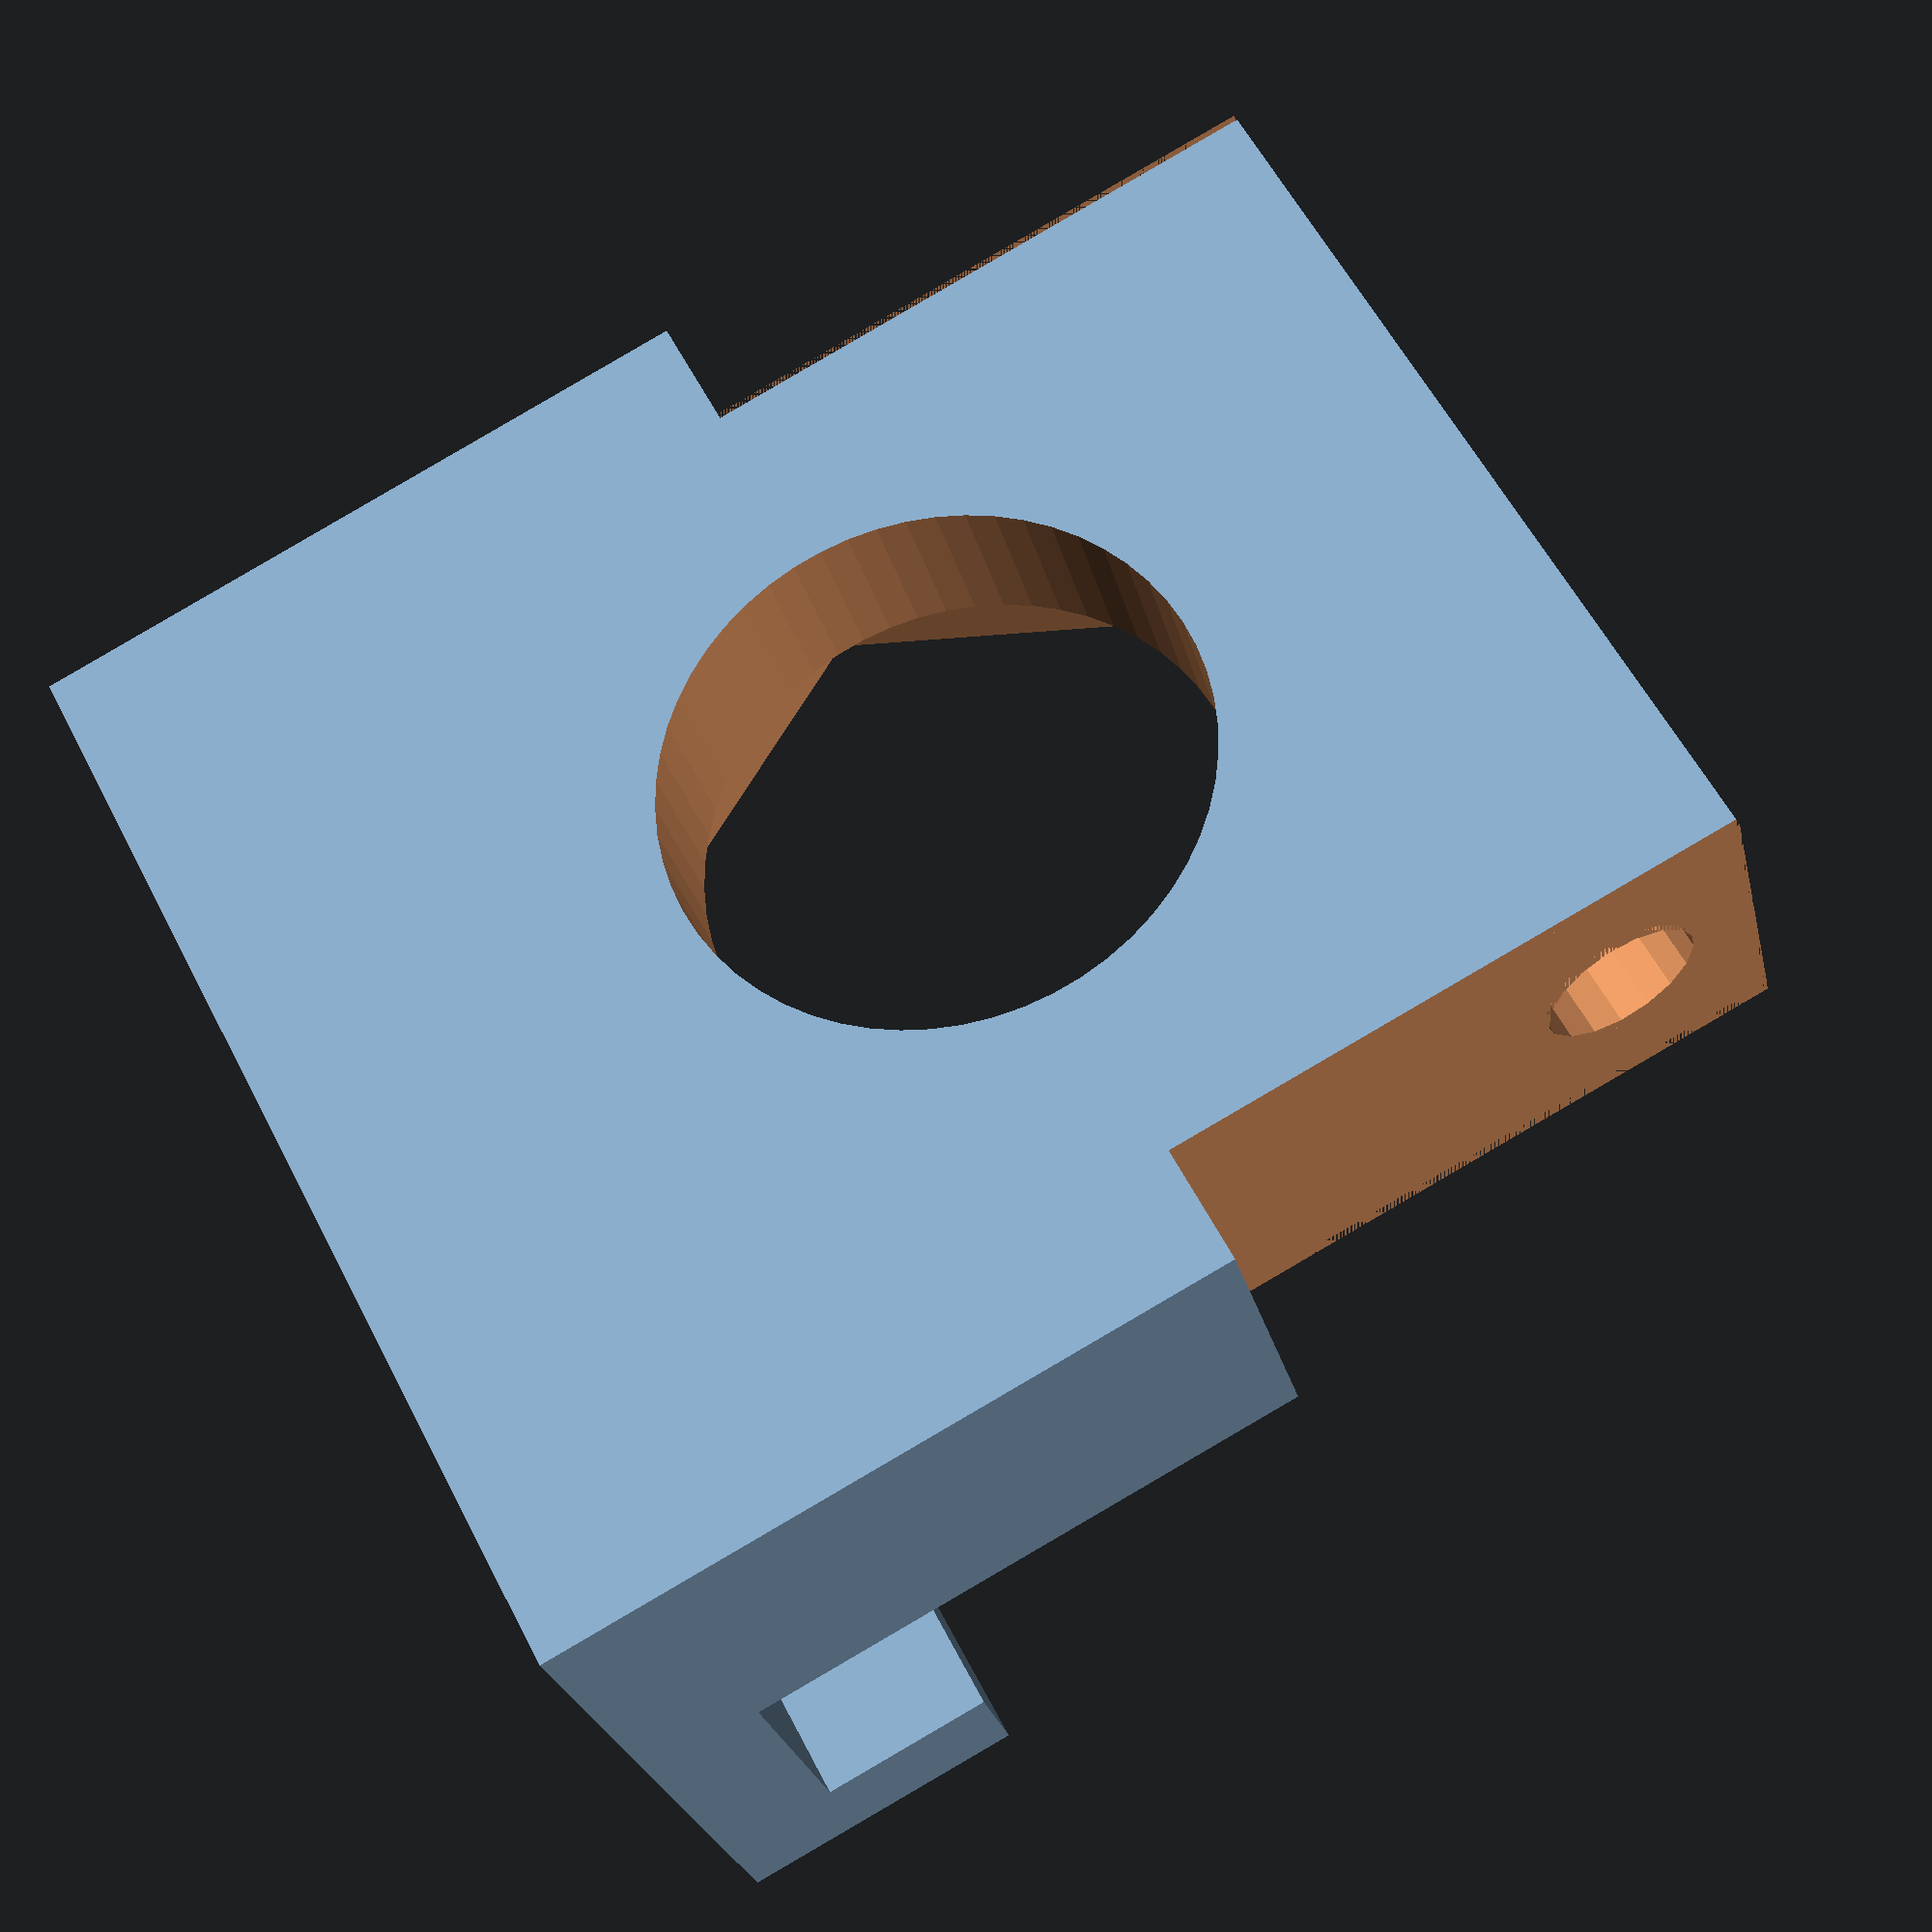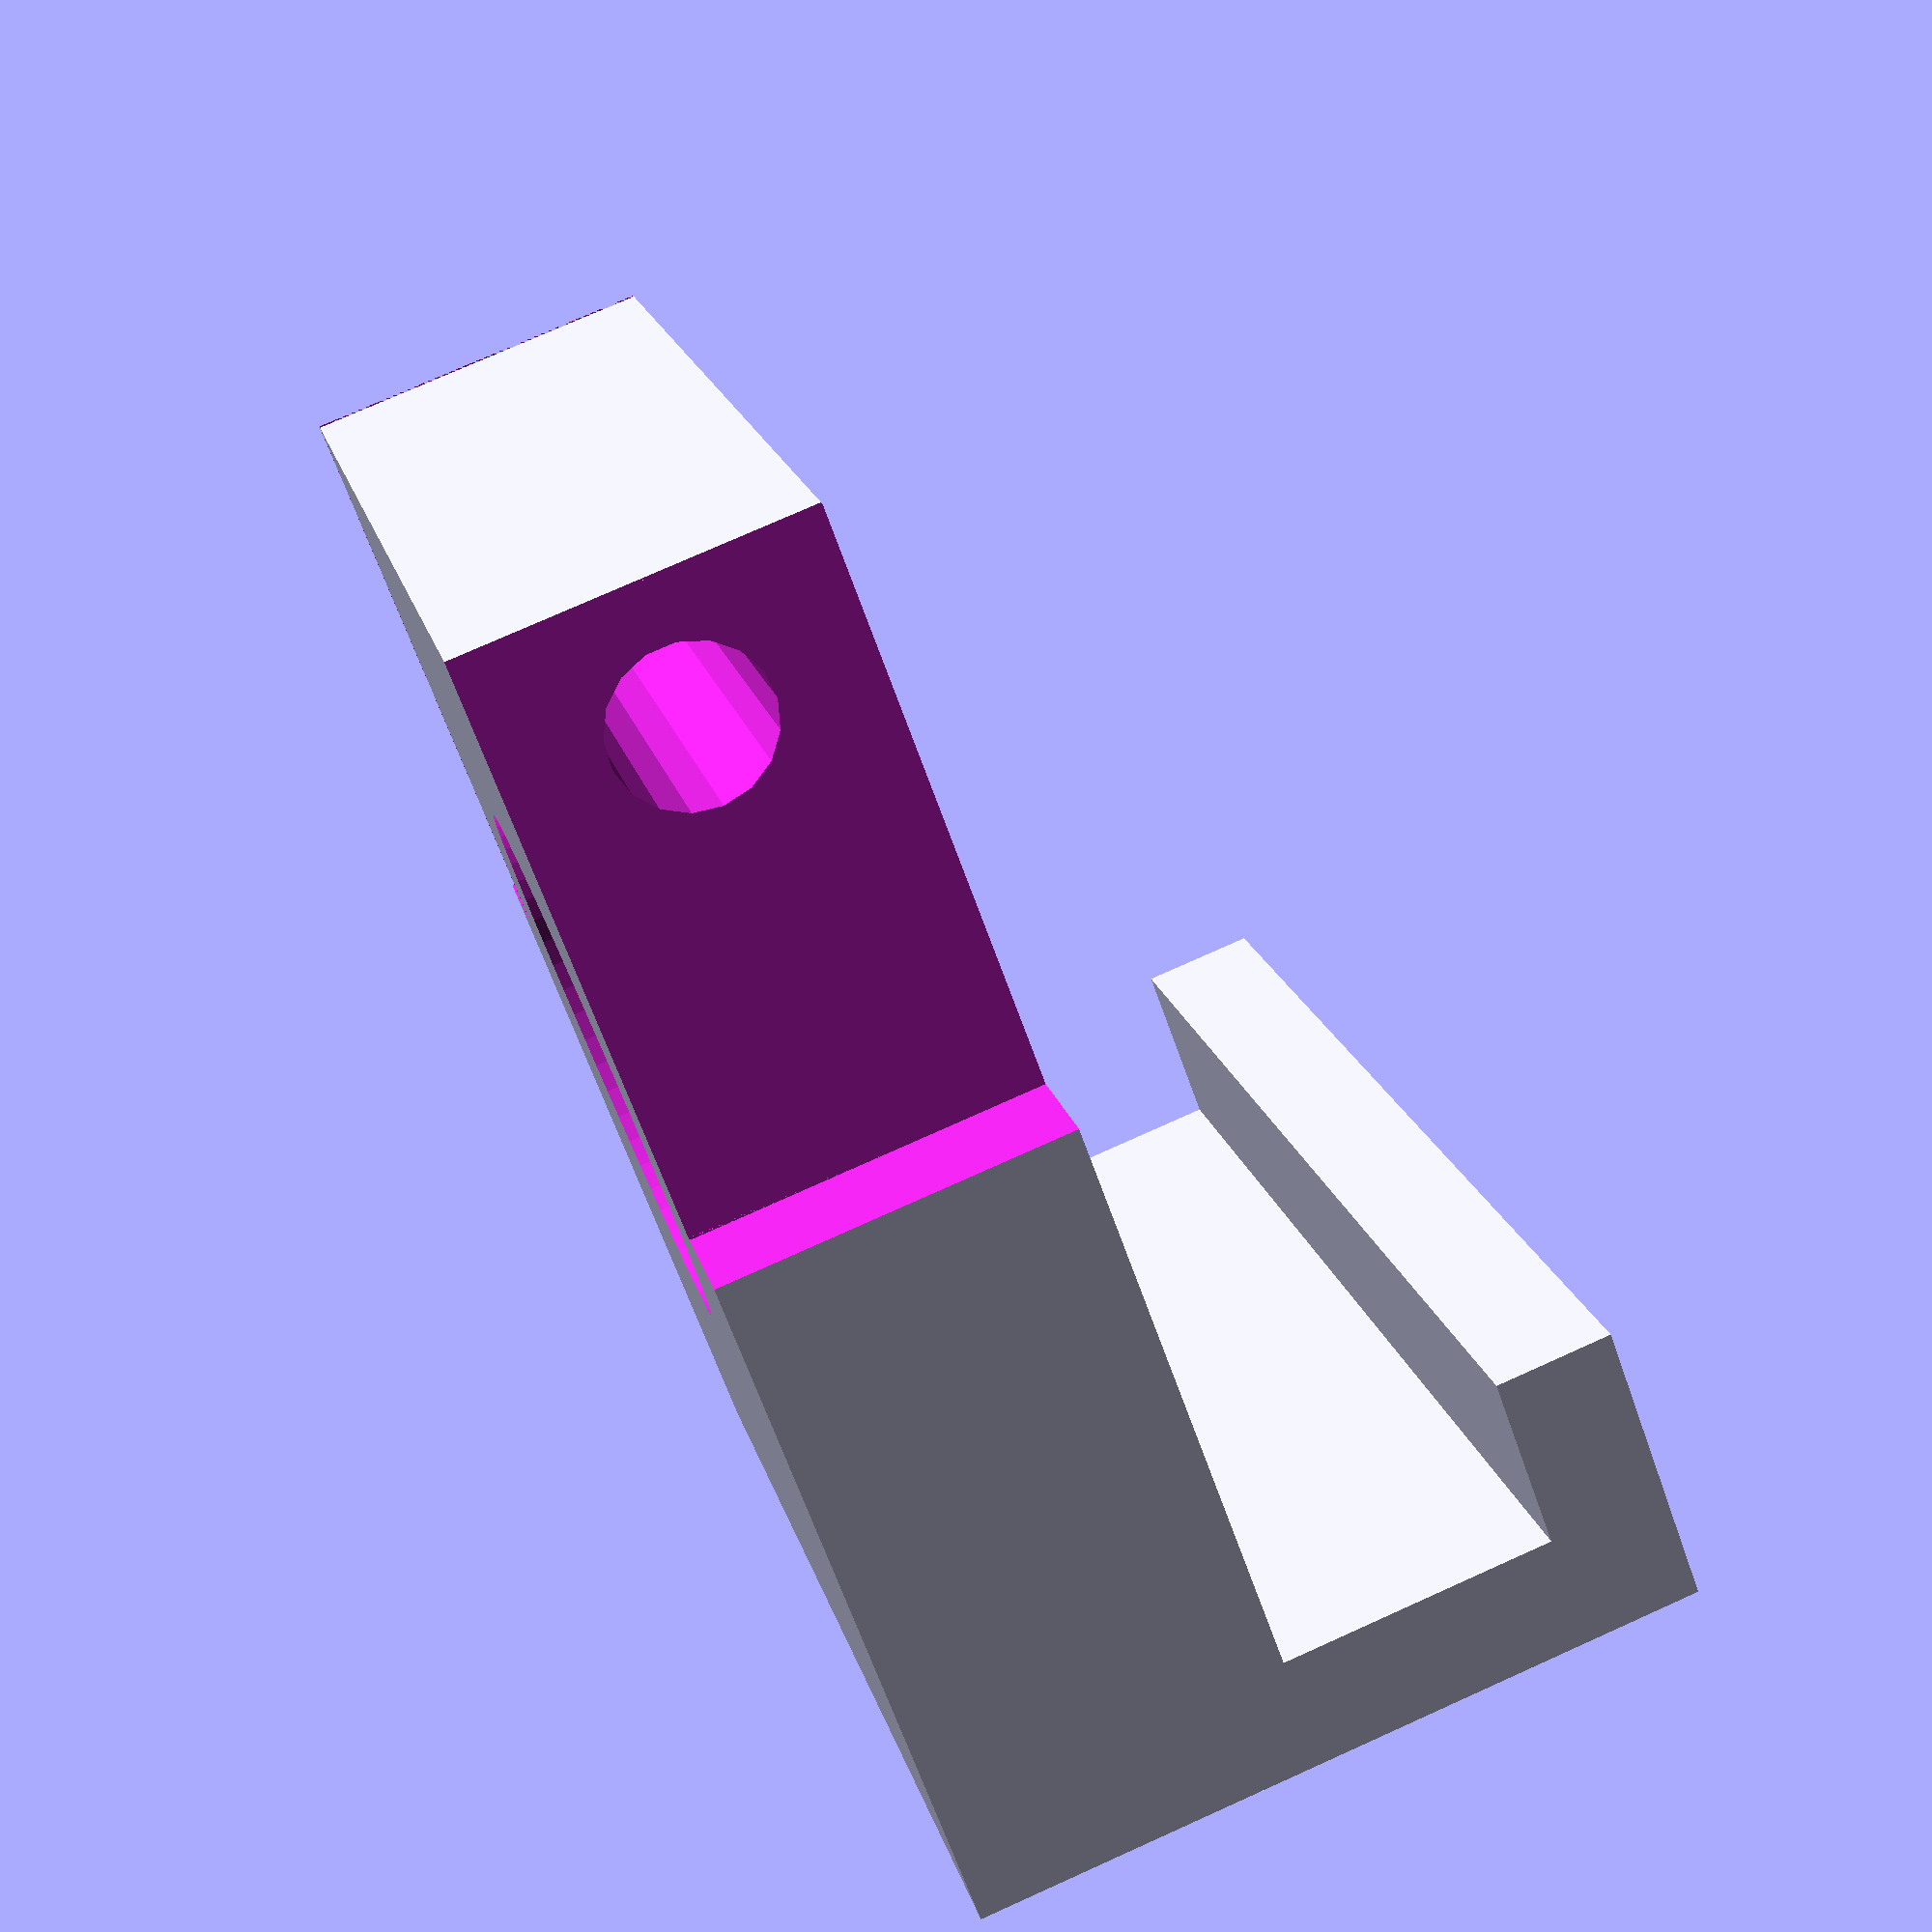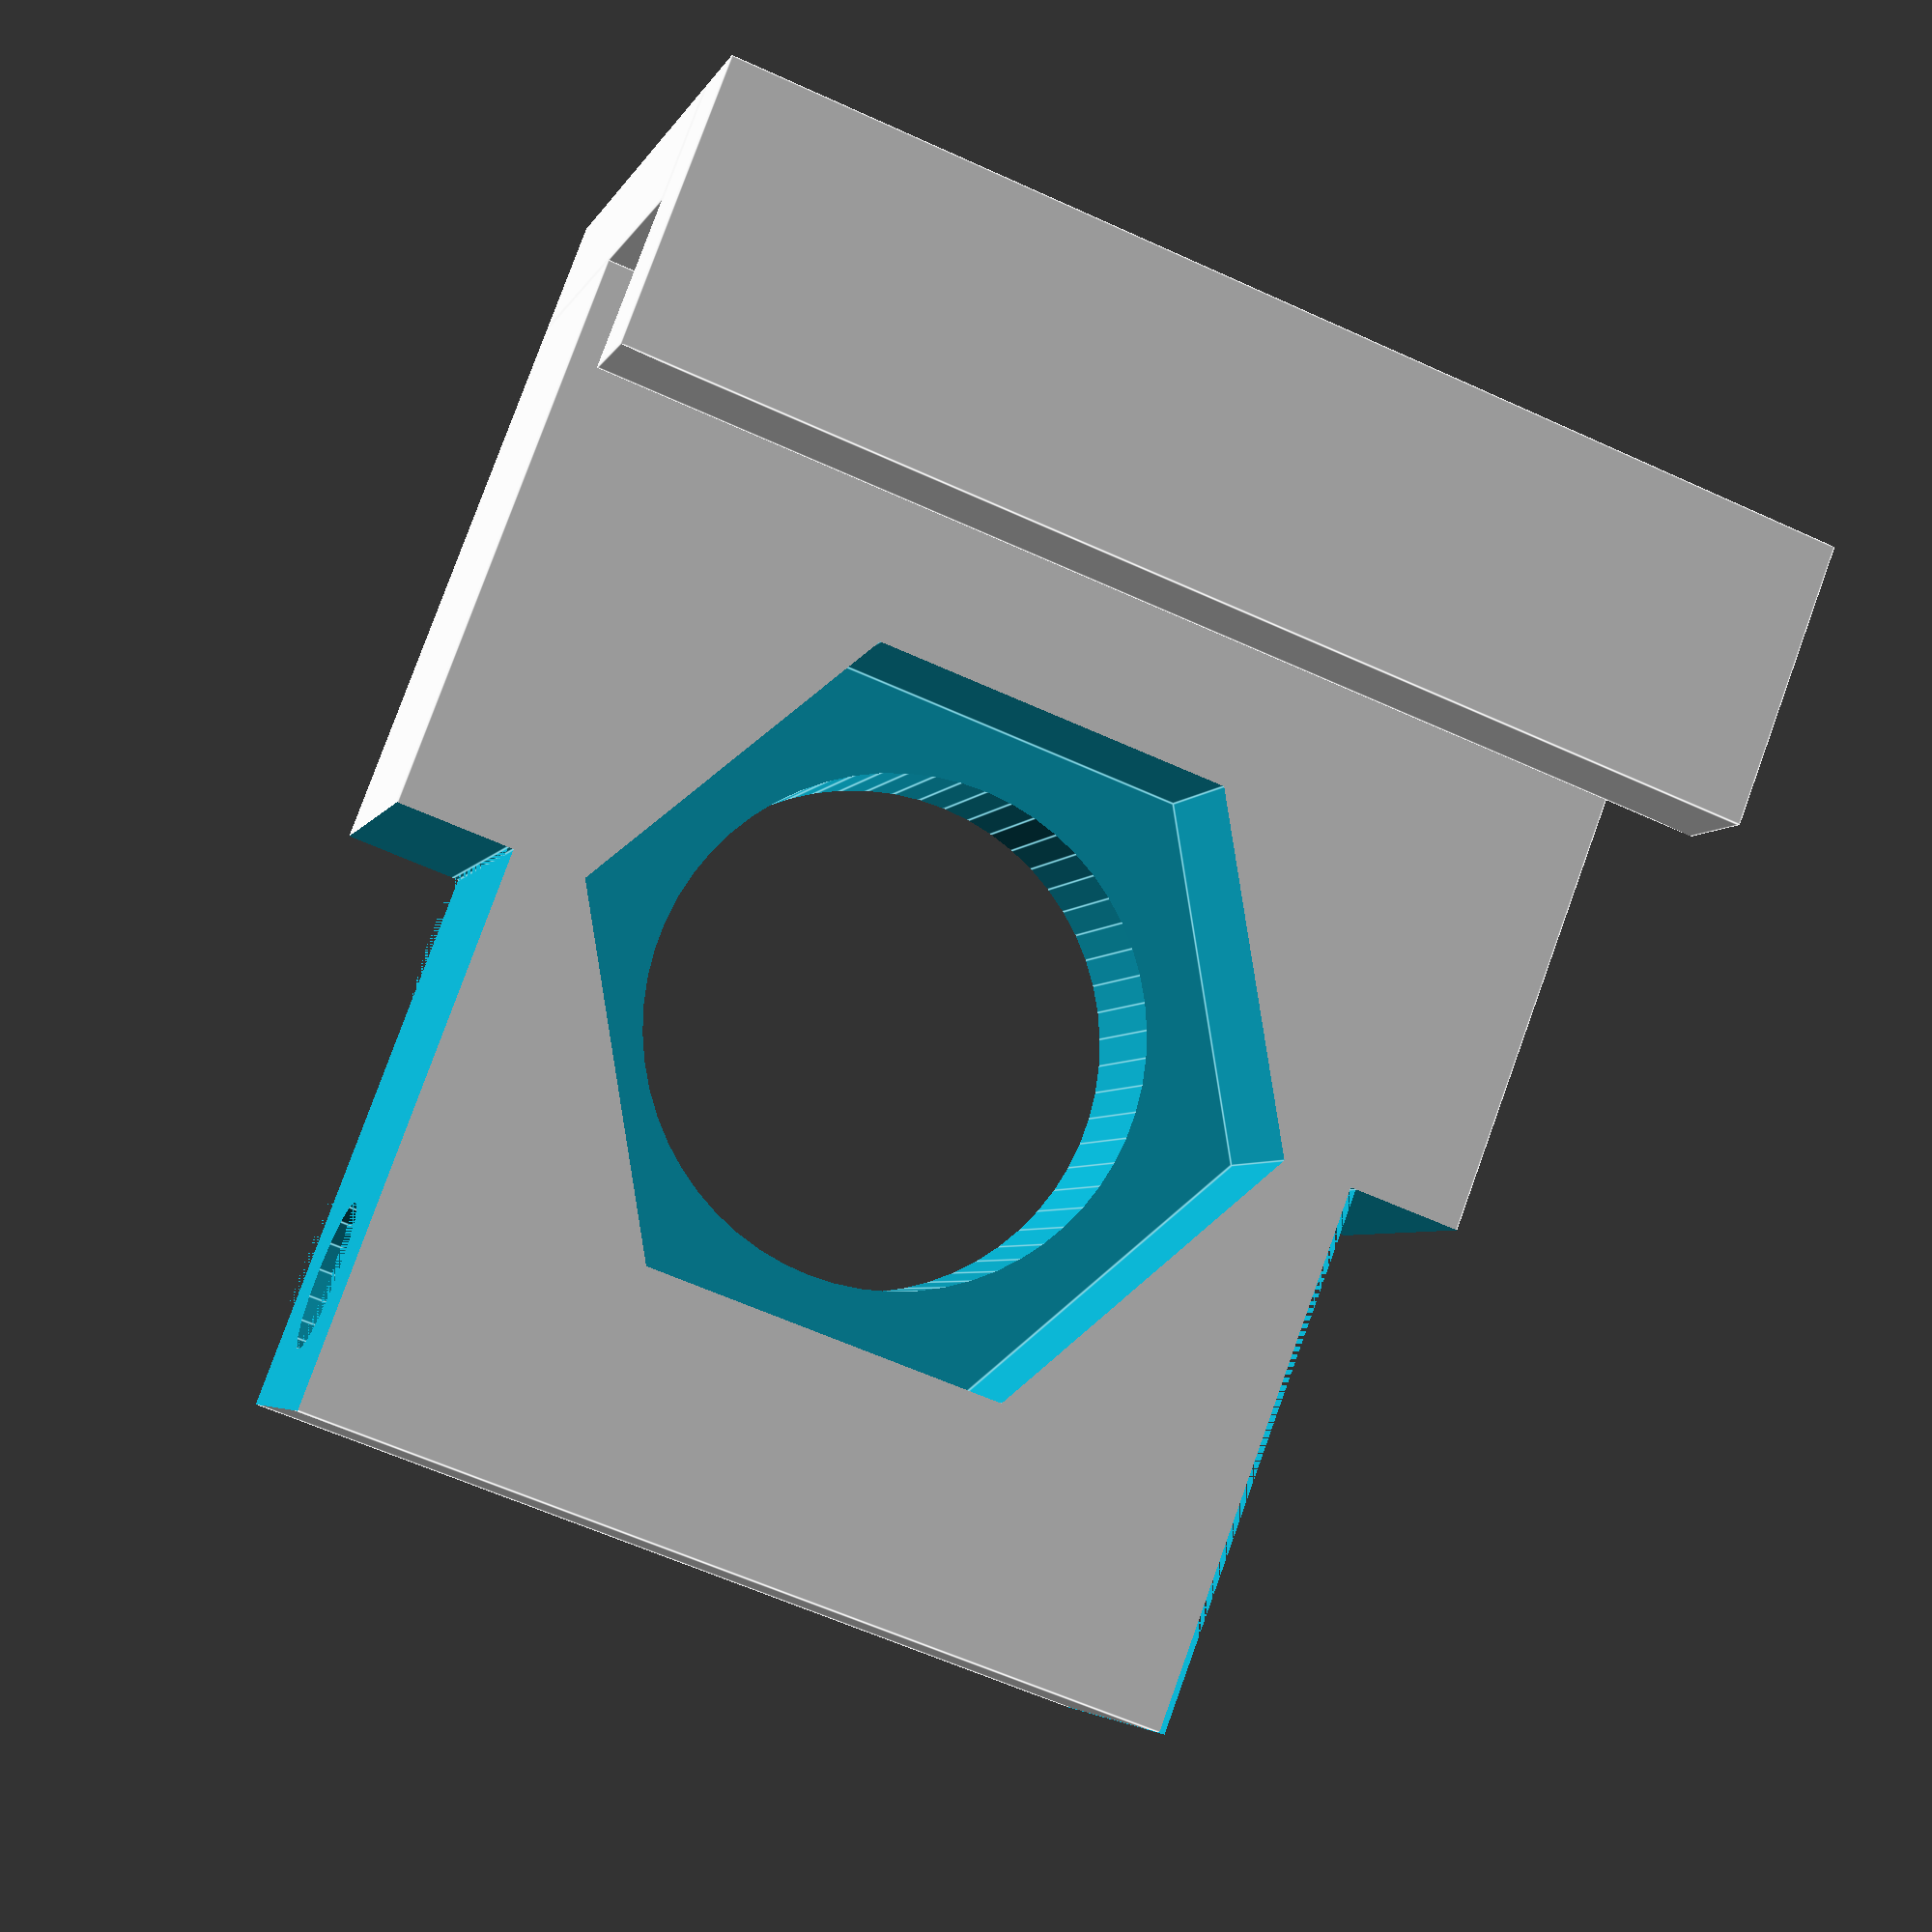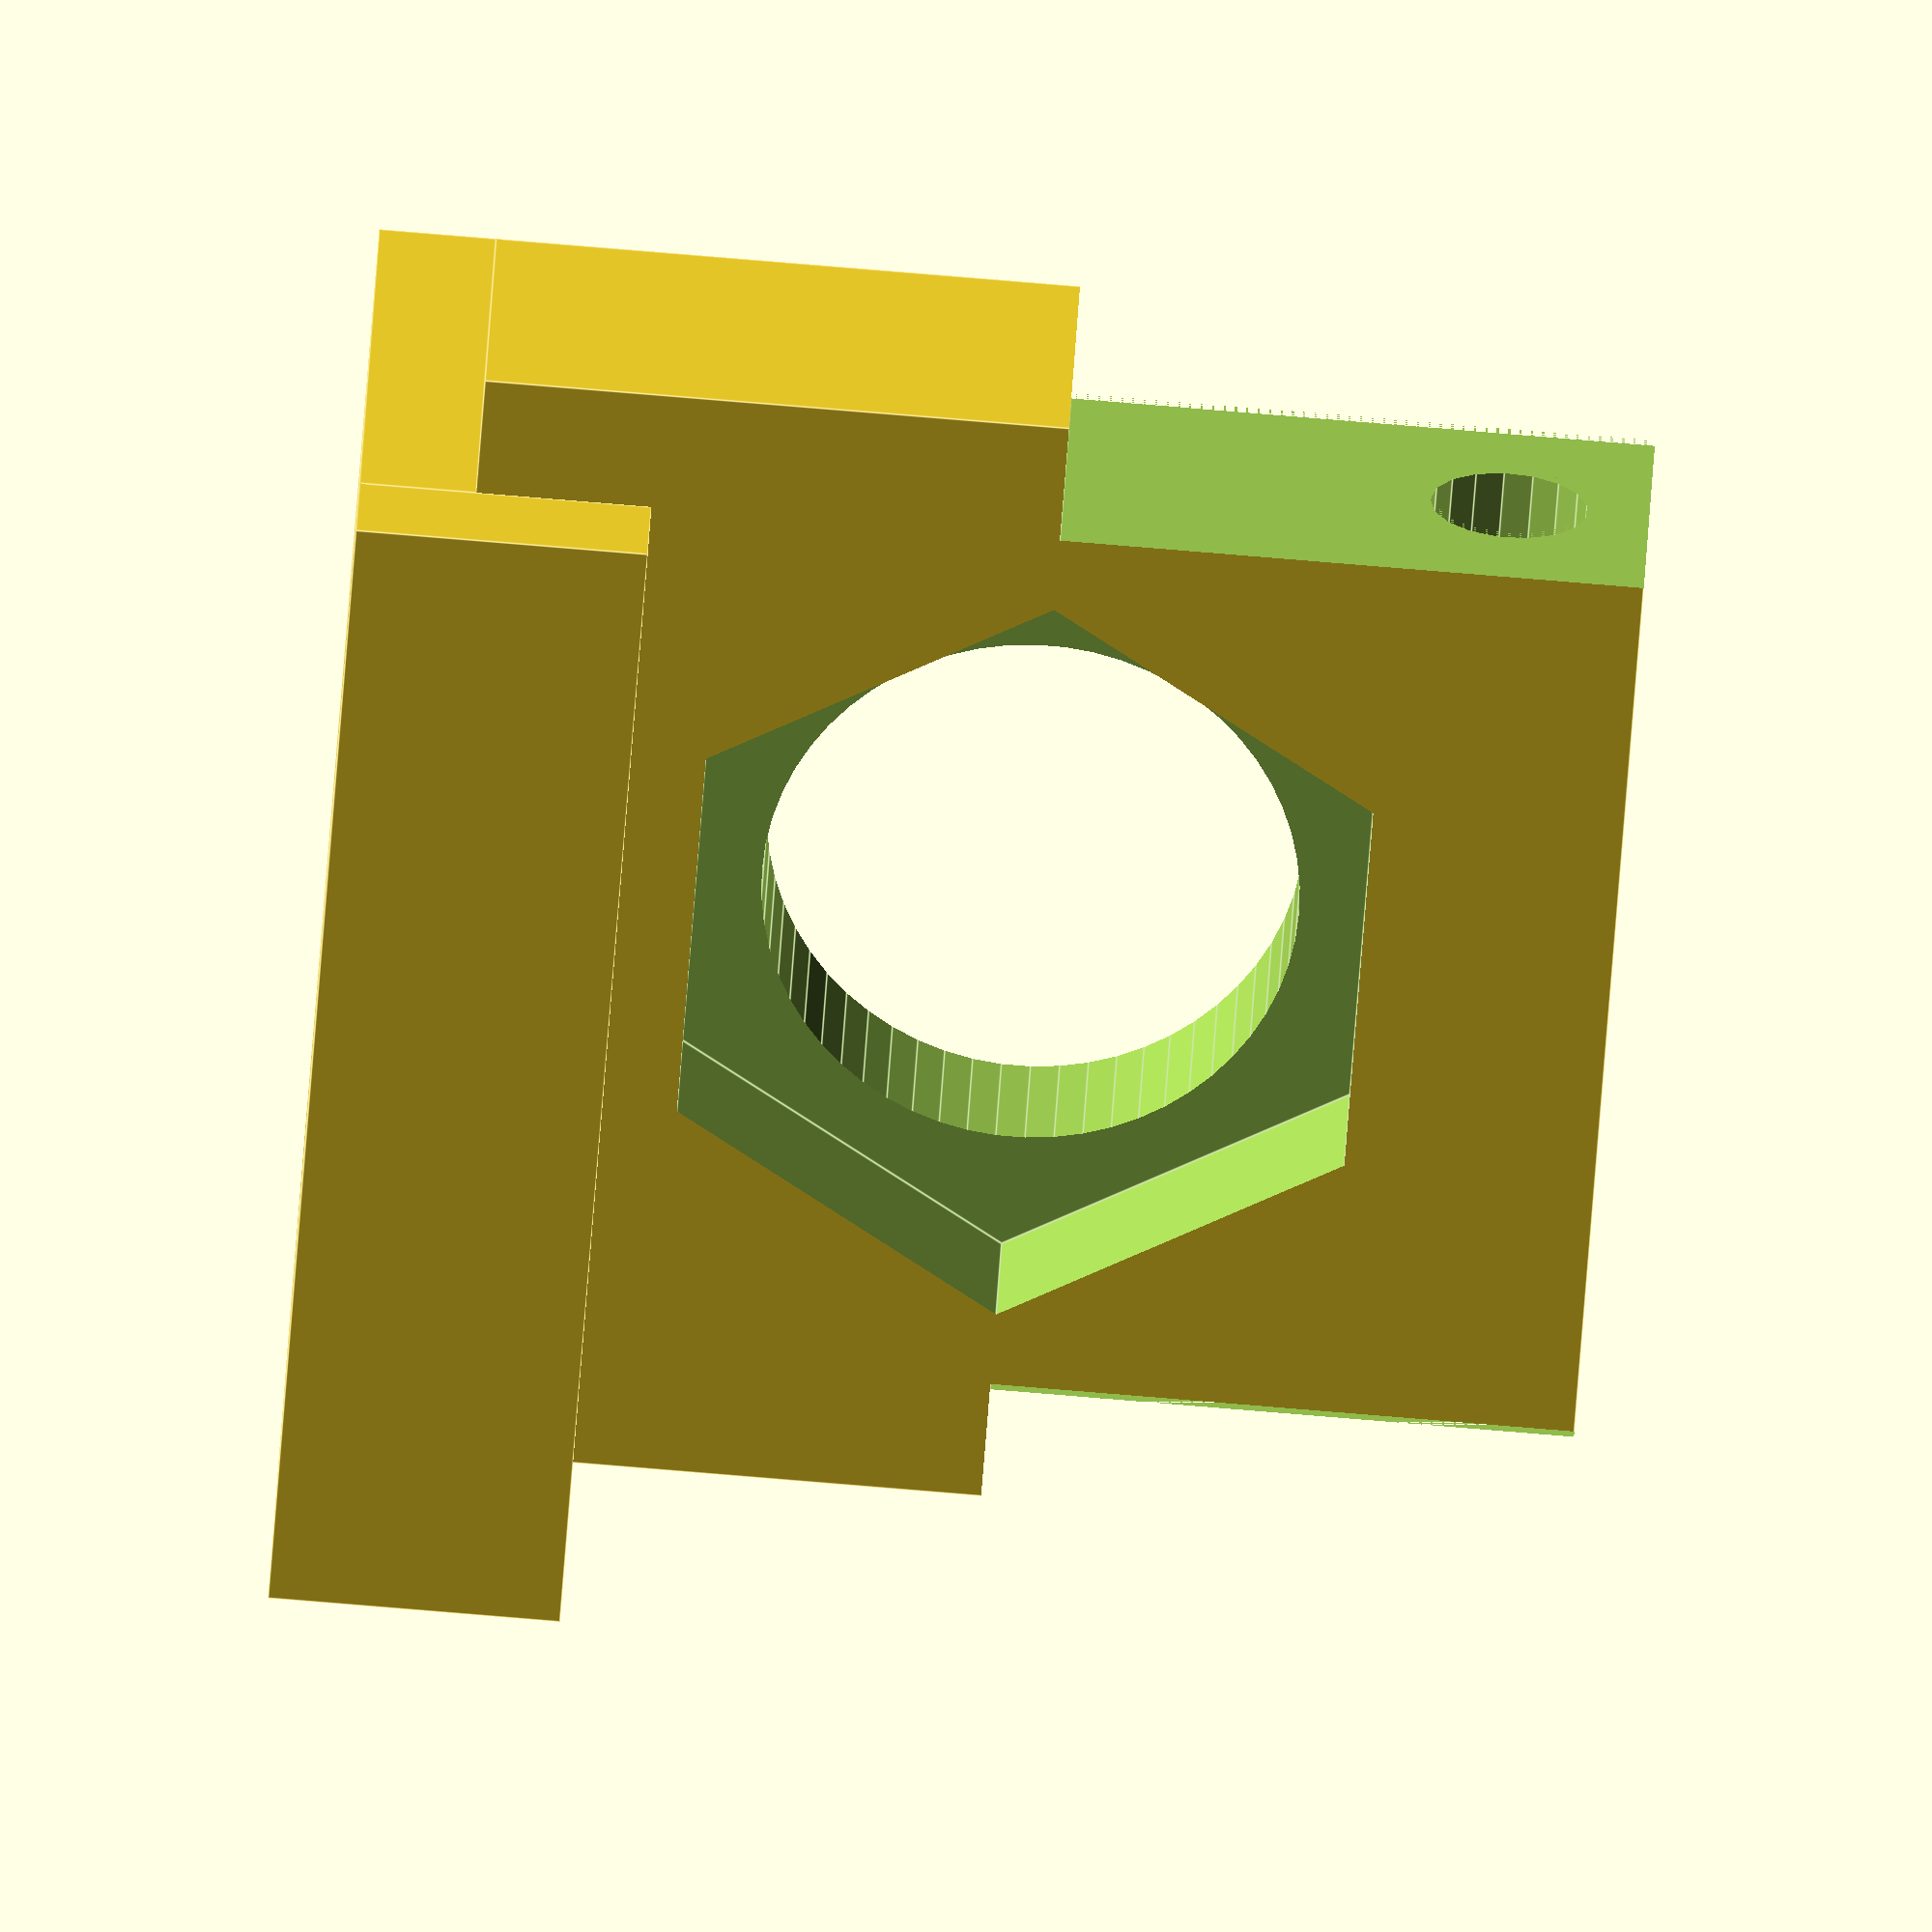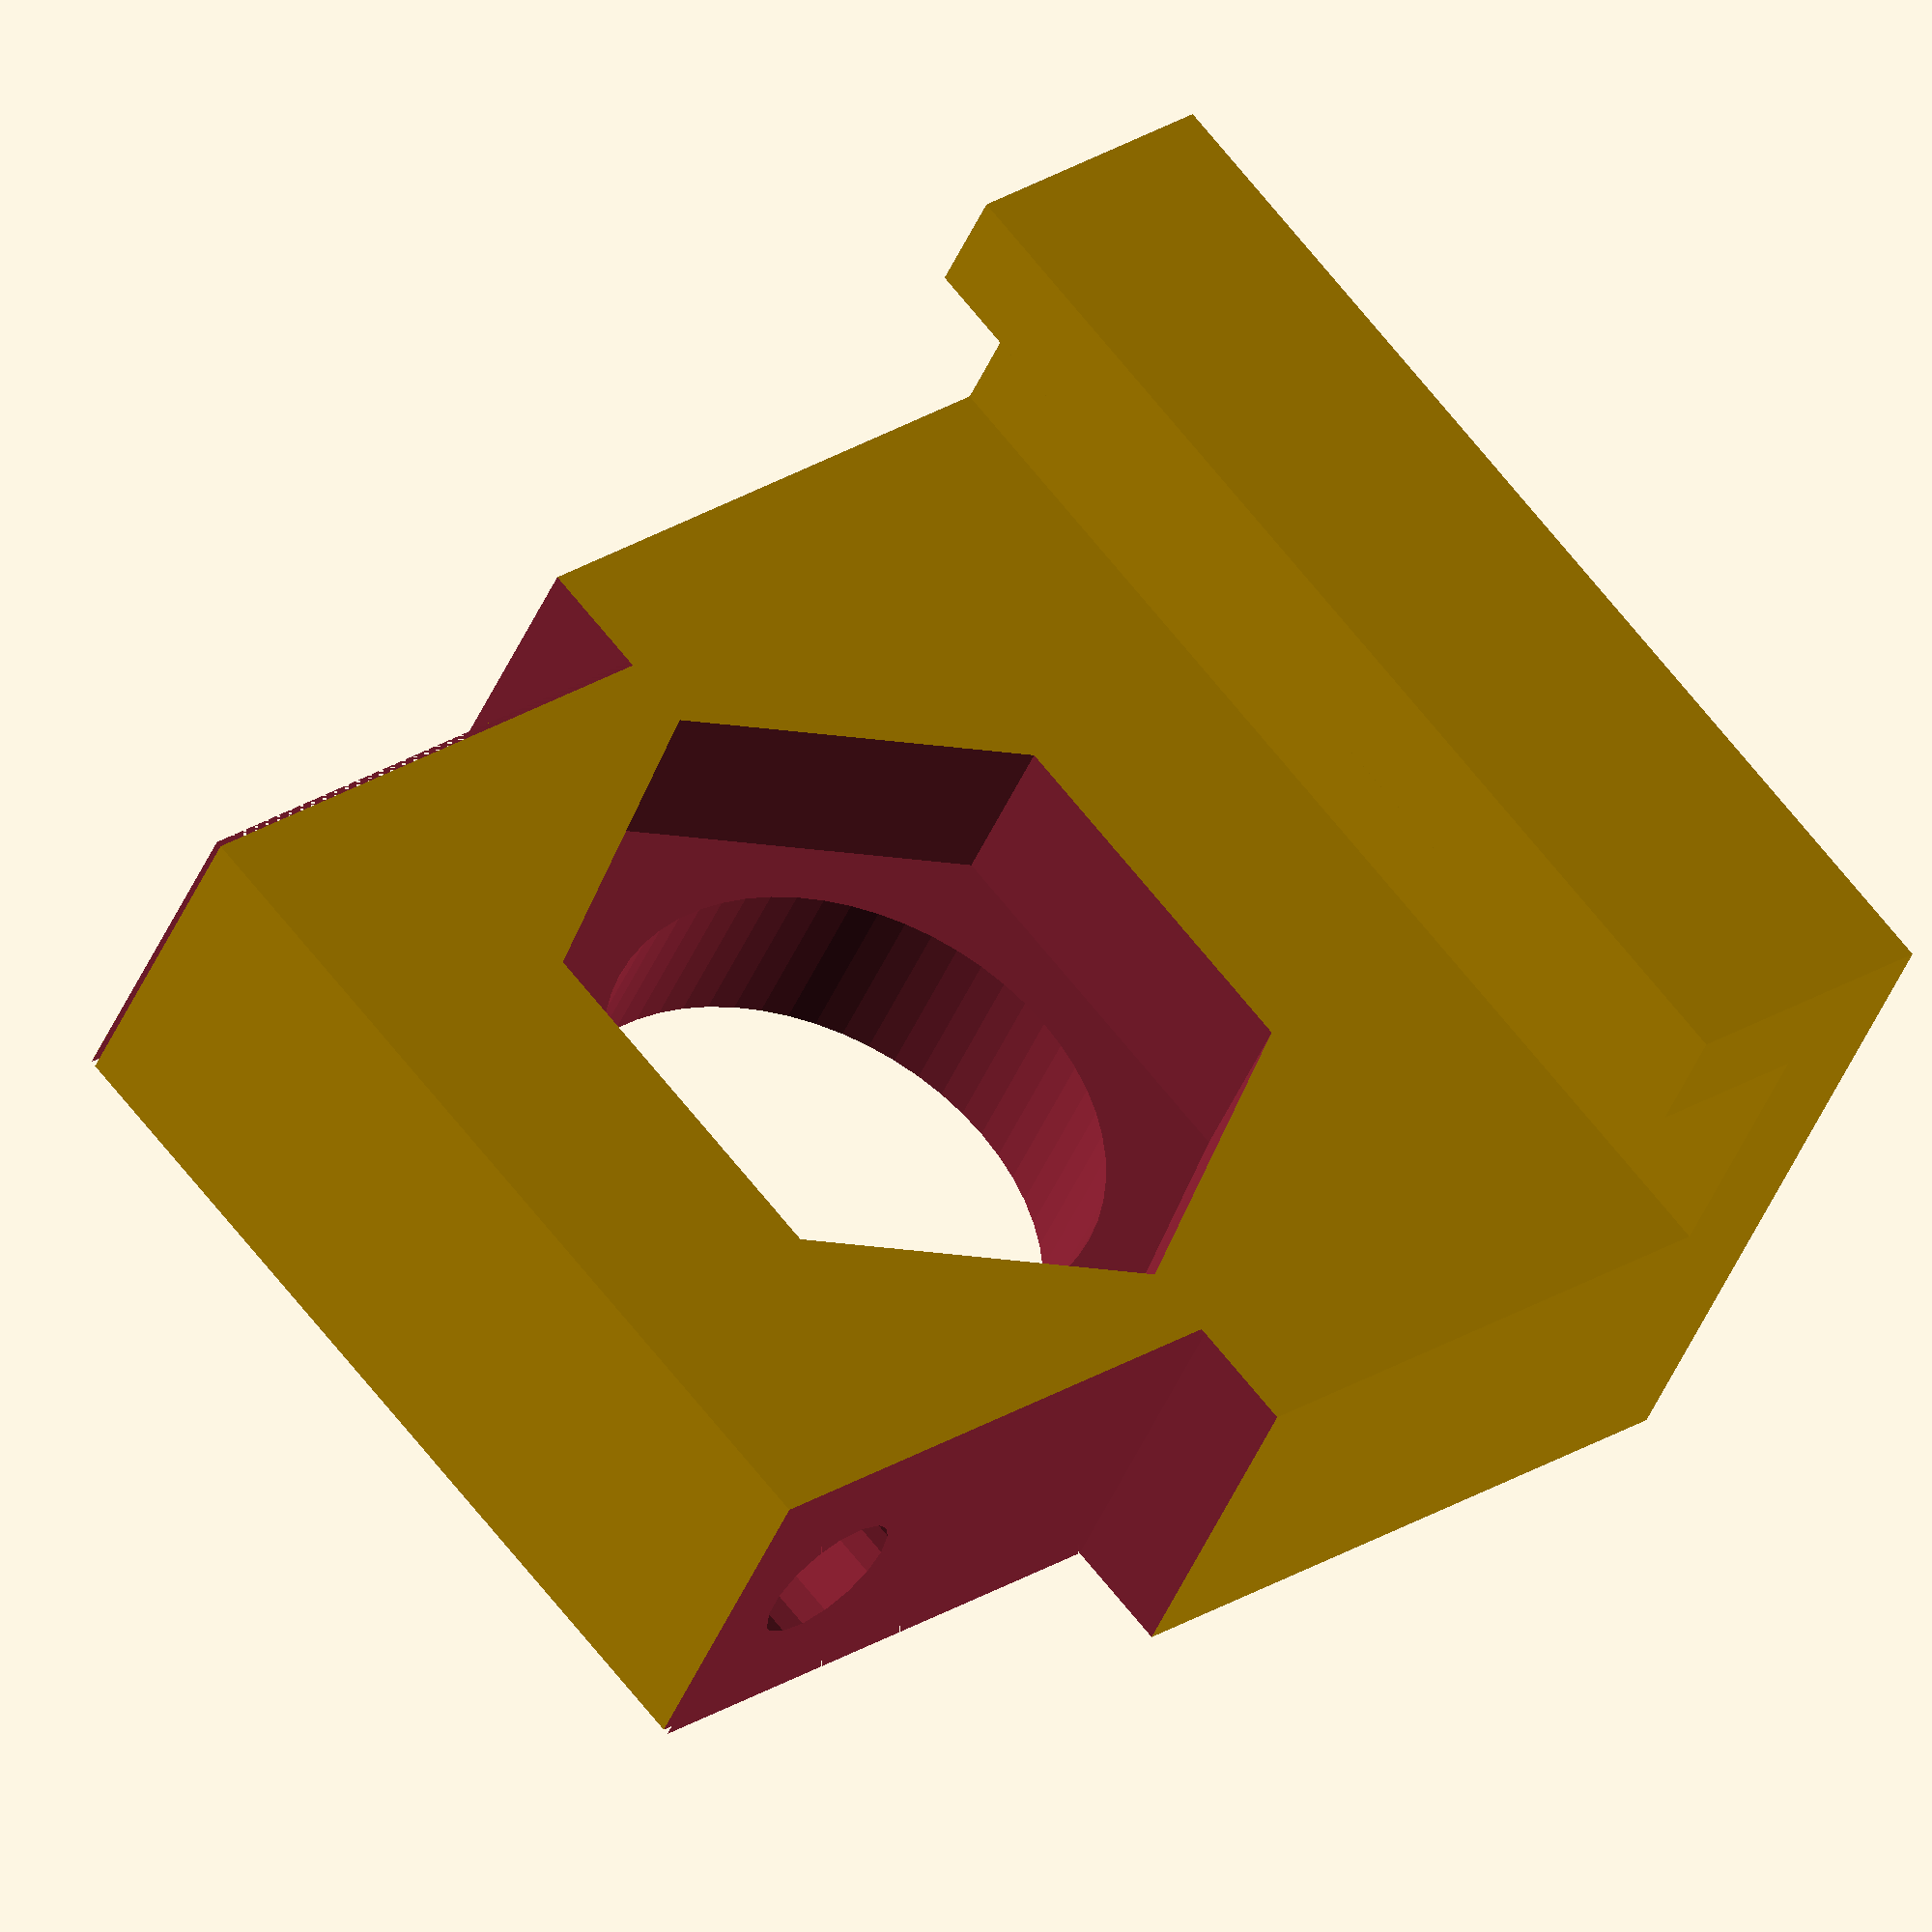
<openscad>

$fa=0.5; // default minimum facet angle is now 0.5
$fs=0.5; // default minimum facet size is now 0.5 mm

bolt_height = 5.72;
wall_thickness = 2;
base_height = 6;

module side() {
    union() {
      translate([10, -10, -base_height/2]) cube([2, 20, bolt_height + wall_thickness + base_height/2]);
      translate([7,-10,bolt_height + wall_thickness]) cube([5, 20, 2]);
    }
}

module main() {
	difference() 
	{
	  cube([20, 20, base_height], center=true);
	  cylinder(r=4.6, h=10, center=true);
	  rotate([0,0,30]) cylinder(r=6.6, h=20, $fn=6);
	  translate([-11, -11, -base_height/2-1]) cube([11, 3, base_height + 2]);
	  translate([-11, 8, -base_height/2-1]) cube([11, 3, base_height + 2]);
	  translate([-11,7.9,-6]) cube([11, 0.1, 12]);
	  translate([-11,-8,-6]) cube([11, 0.1, 12]);
	}

	side();
}

module slide() {
	translate([-10, -10, -base_height/2]) cube([10, 2, base_height]);
	translate([-10, 8, -base_height/2]) cube([10, 2, base_height]);
	rotate([0,0,180]) side();
}

module make(what) {
	// rotation for better printing
	rotate([what=="main"?90:0,what=="main"?0:-90,0])
	difference() {
		if (what == "main") {
			main();
		} else {
			slide();
		}
		translate([-7.6,0,0]) rotate([90,0,0]) cylinder(d=what=="main" ? 2.7 : 3.1, h = 22, center=true);
	}	
}

make("main");

</openscad>
<views>
elev=122.0 azim=194.1 roll=27.0 proj=p view=solid
elev=340.9 azim=110.1 roll=166.3 proj=p view=solid
elev=239.9 azim=143.1 roll=115.2 proj=p view=edges
elev=66.0 azim=358.2 roll=175.7 proj=o view=edges
elev=294.7 azim=153.1 roll=142.1 proj=o view=wireframe
</views>
